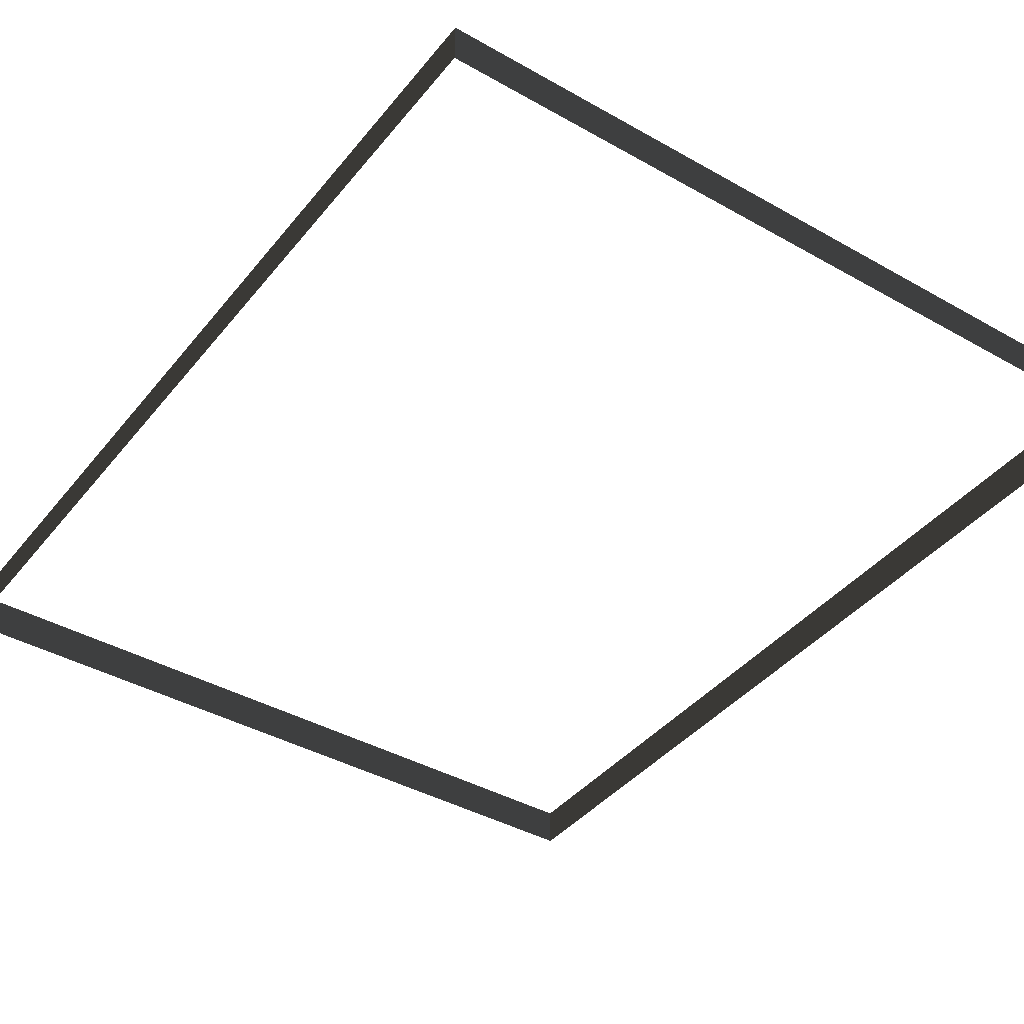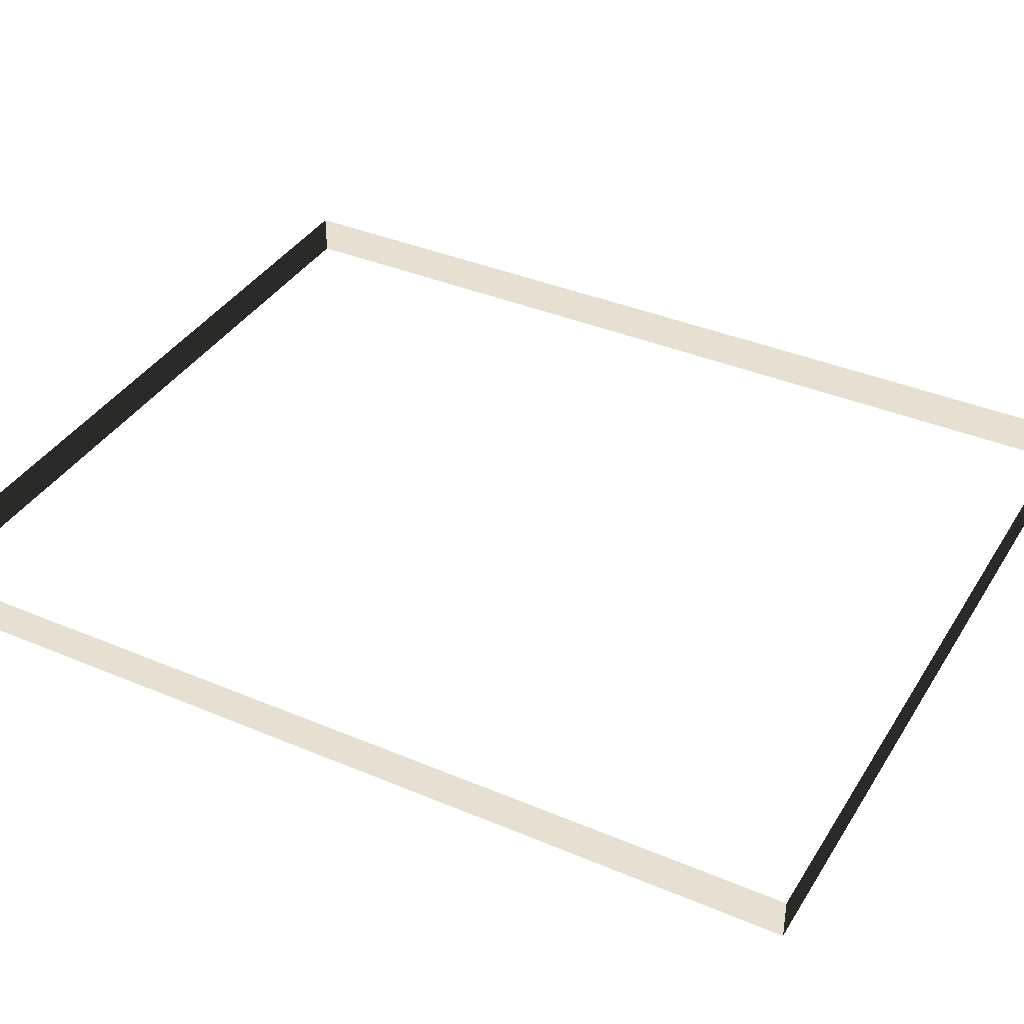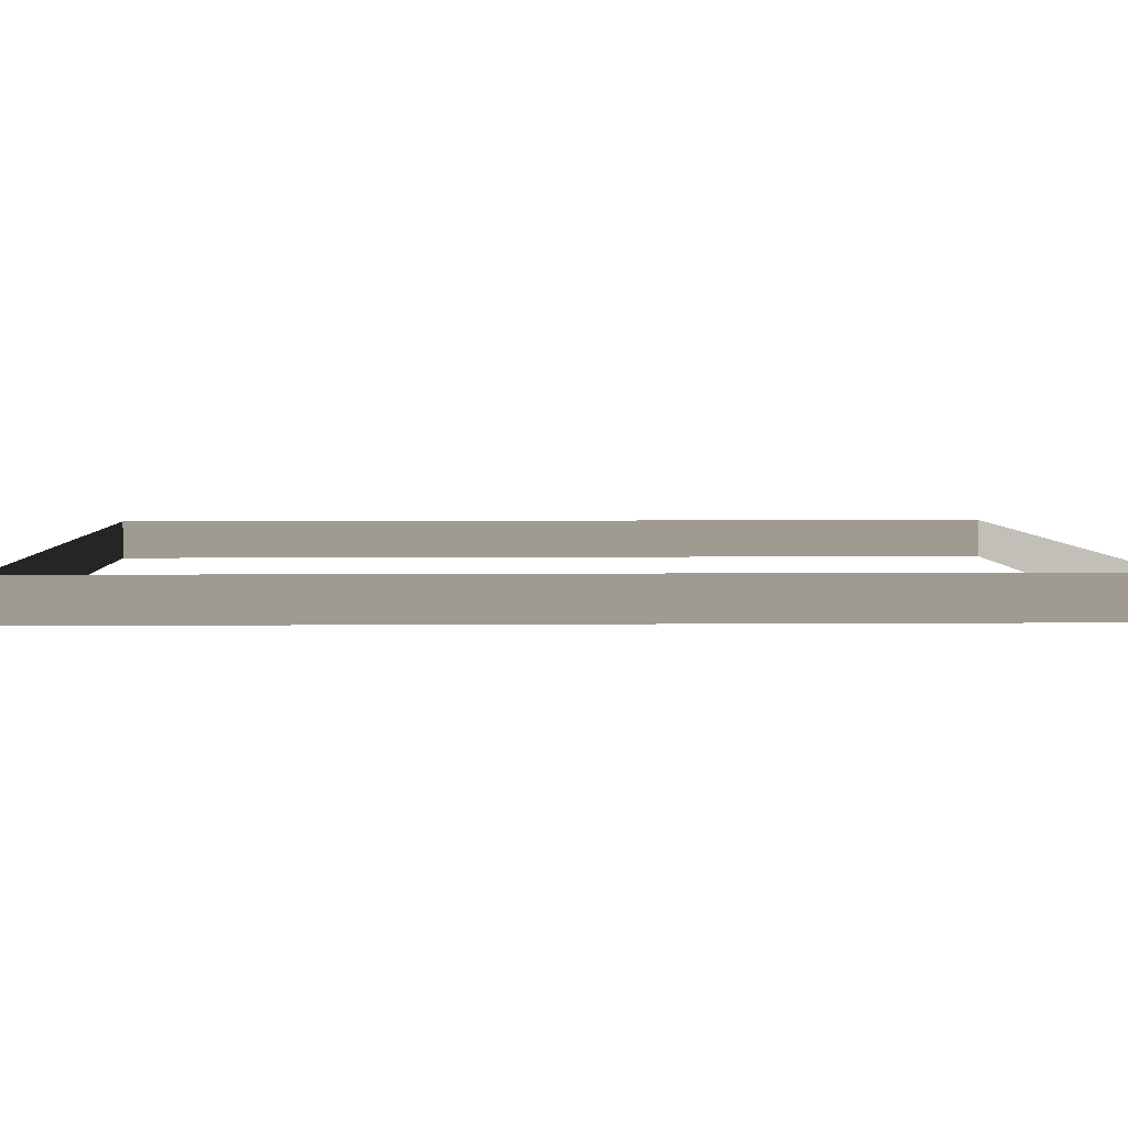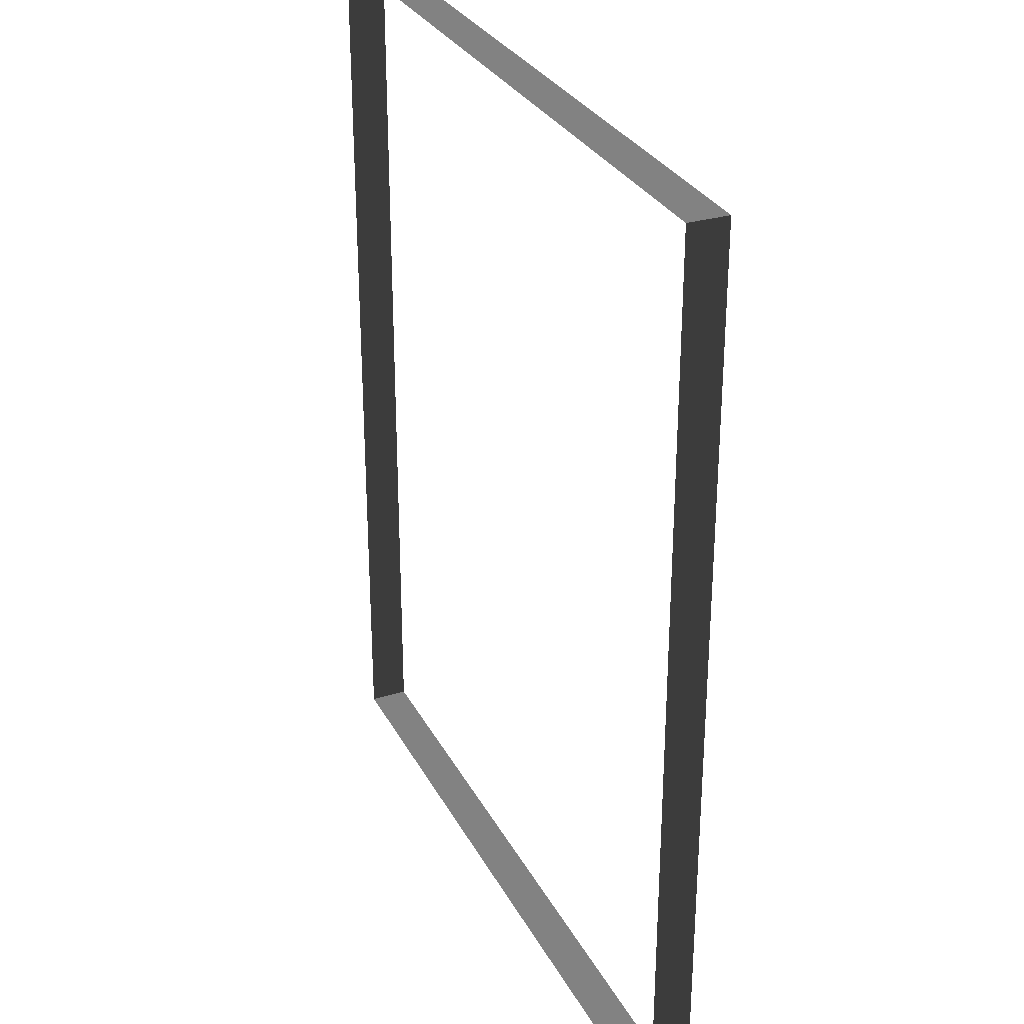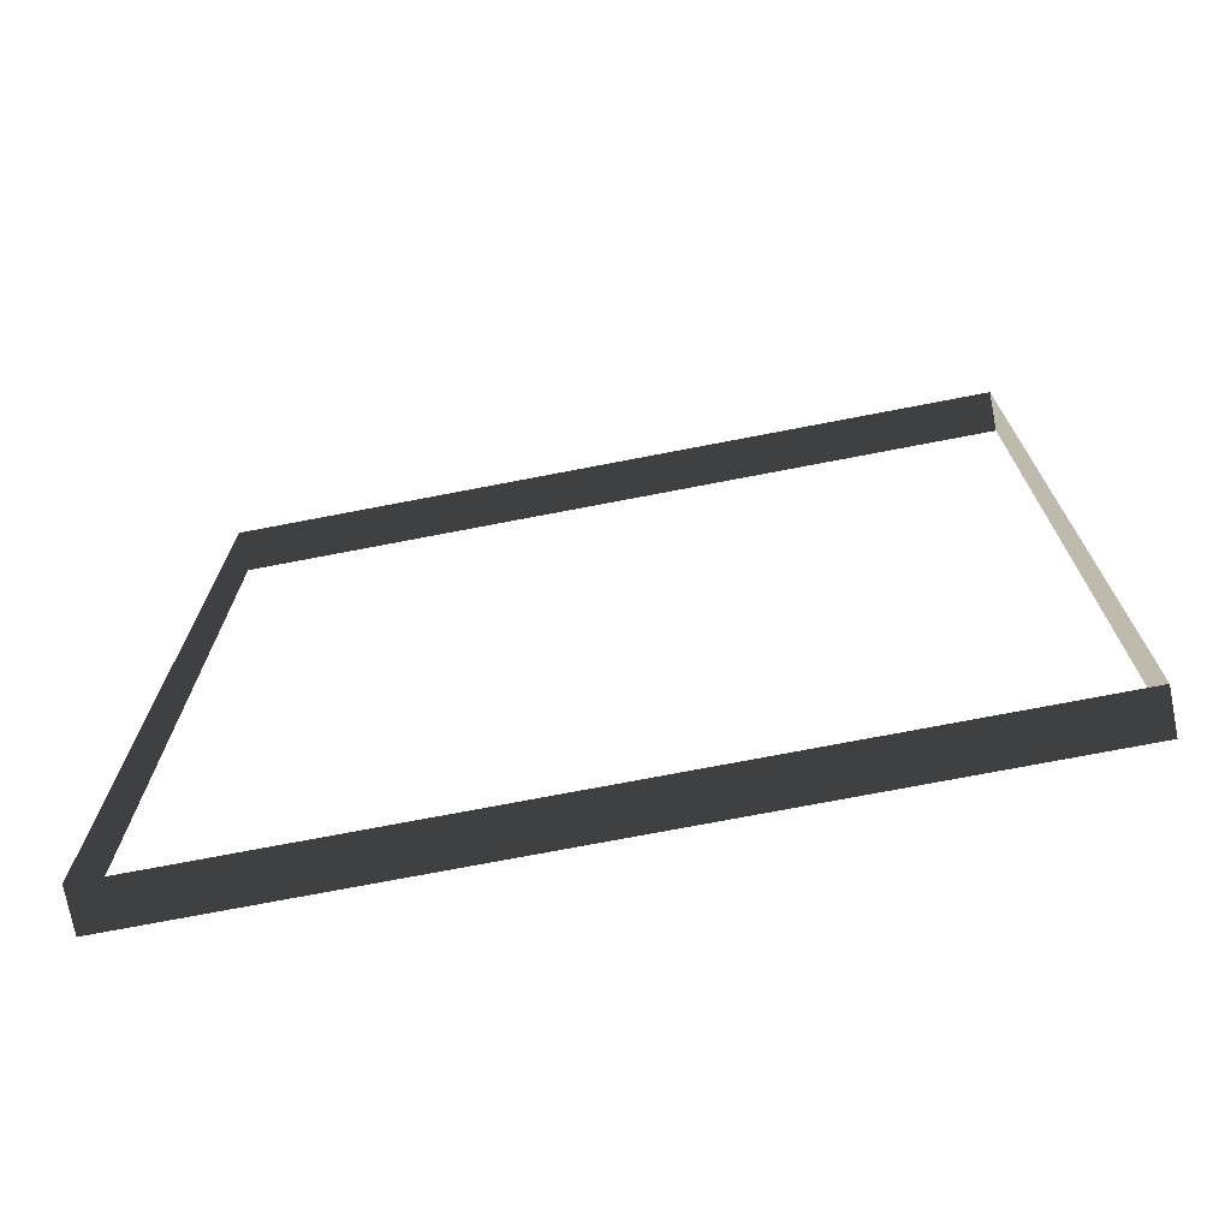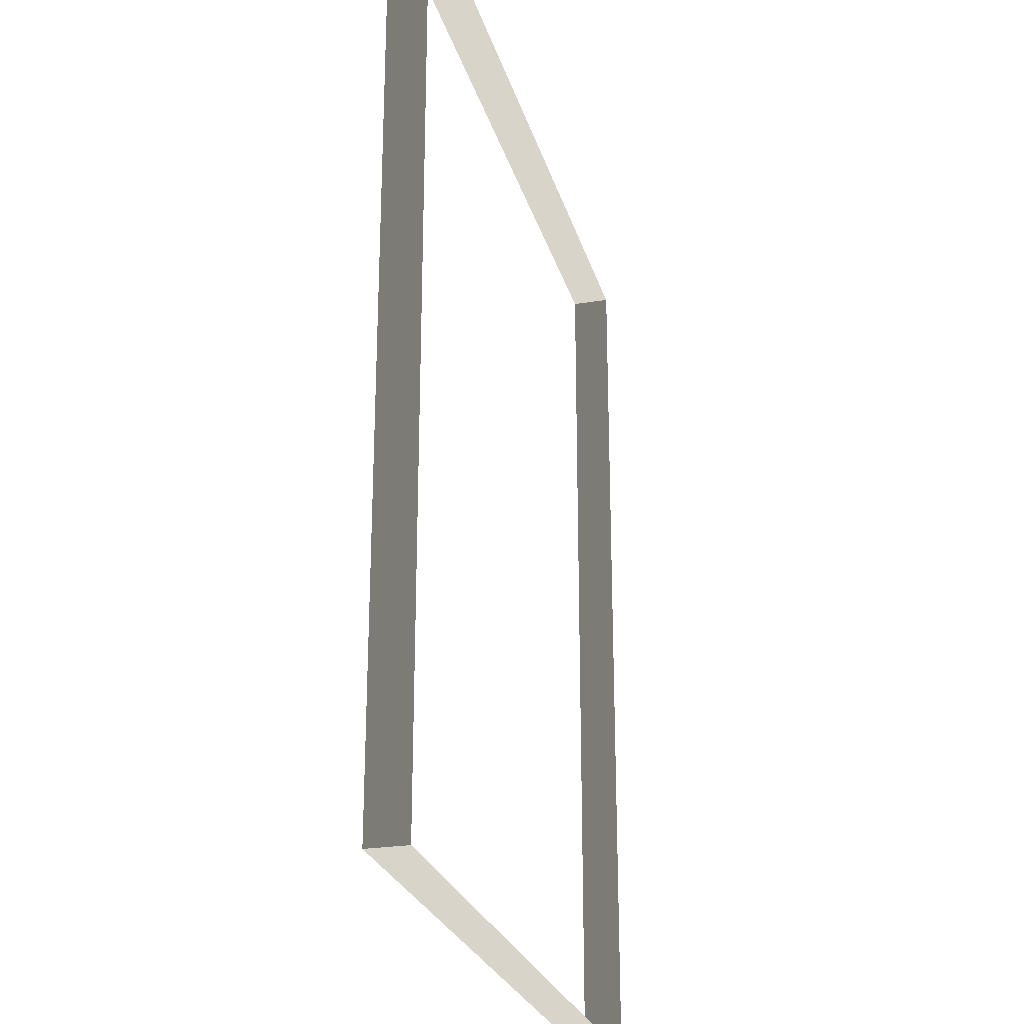
<metadata>
{"format":"obj","ext":"obj","renderer":"f3d","projection":"perspective","resolution":1024,"background":"white","views":[{"elev":-40.3,"azim":-34.9,"up":"+Z"},{"elev":37.6,"azim":-61.6,"up":"+Z"},{"elev":4.1,"azim":-91.8,"up":"+Z"},{"elev":30.0,"azim":-113.6,"up":"+Y"},{"elev":-73.3,"azim":-169.1,"up":"+Y"},{"elev":-25.5,"azim":104.8,"up":"+Y"}]}
</metadata>
<code>
v 13.06 -17.1 -8.656
v 13.06 -17.1 -10.01
v -13.06 -17.1 -10.01
v -13.06 -17.1 -8.656
v 13.06 14.7 -8.656
v 13.06 14.7 -10.01
v 13.06 -17.1 -10.01
v 13.06 -17.1 -8.656
v -13.06 14.7 -8.656
v -13.06 14.7 -10.01
v 13.06 14.7 -10.01
v 13.06 14.7 -8.656
v -13.06 -17.1 -8.656
v -13.06 -17.1 -10.01
v -13.06 14.7 -10.01
v -13.06 14.7 -8.656
g Building_t_1.003_37530_44
f 1 3 2
f 1 4 3
f 5 7 6
f 5 8 7
f 9 11 10
f 9 12 11
f 13 15 14
f 13 16 15

</code>
